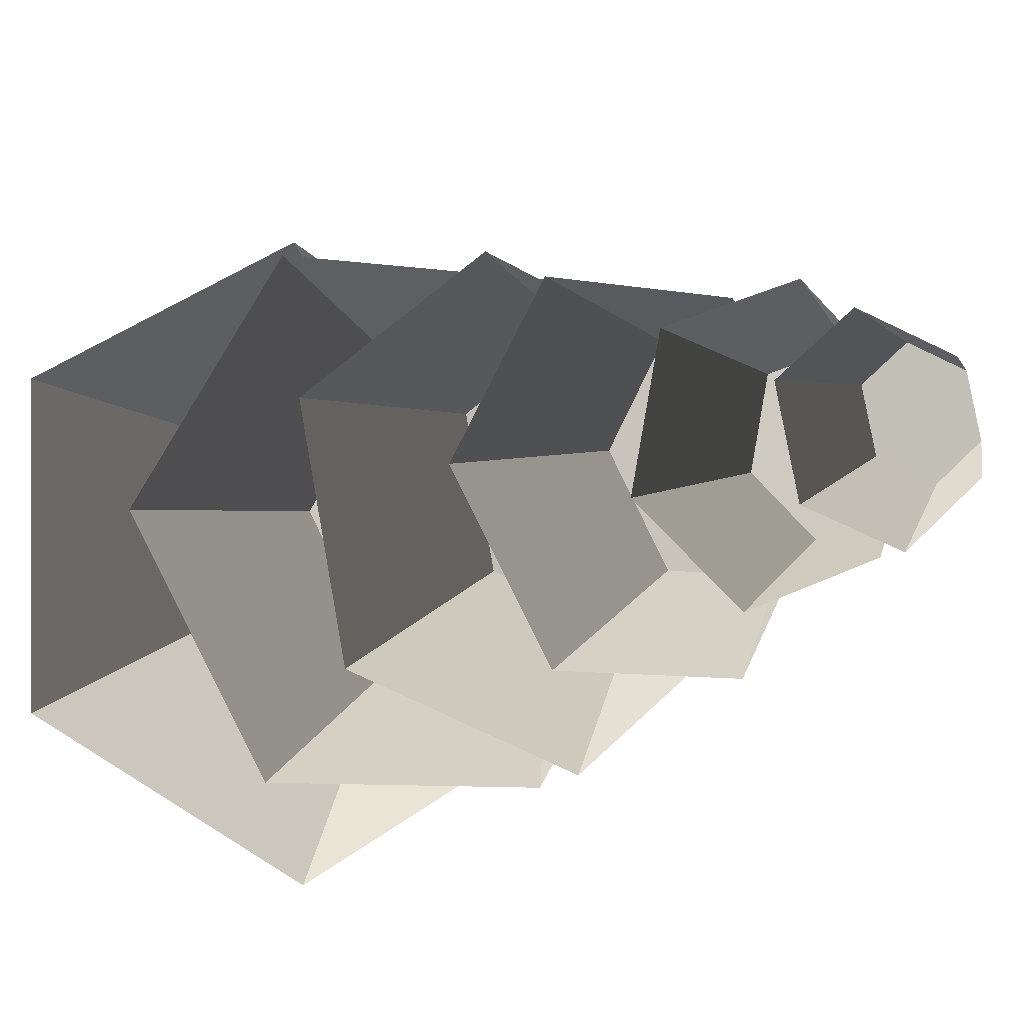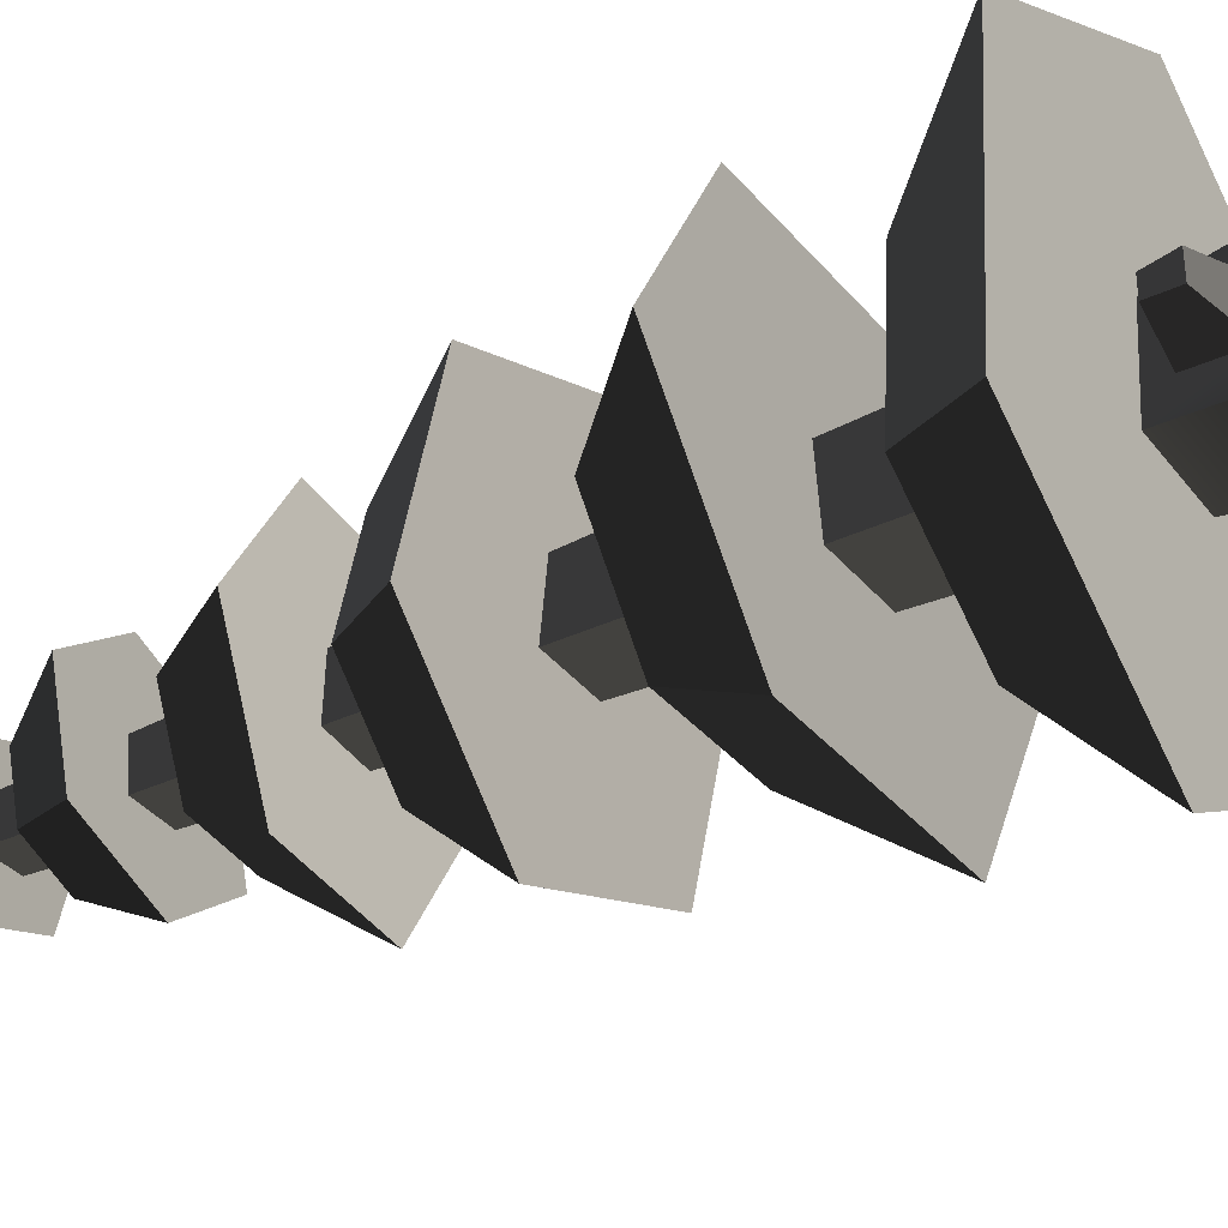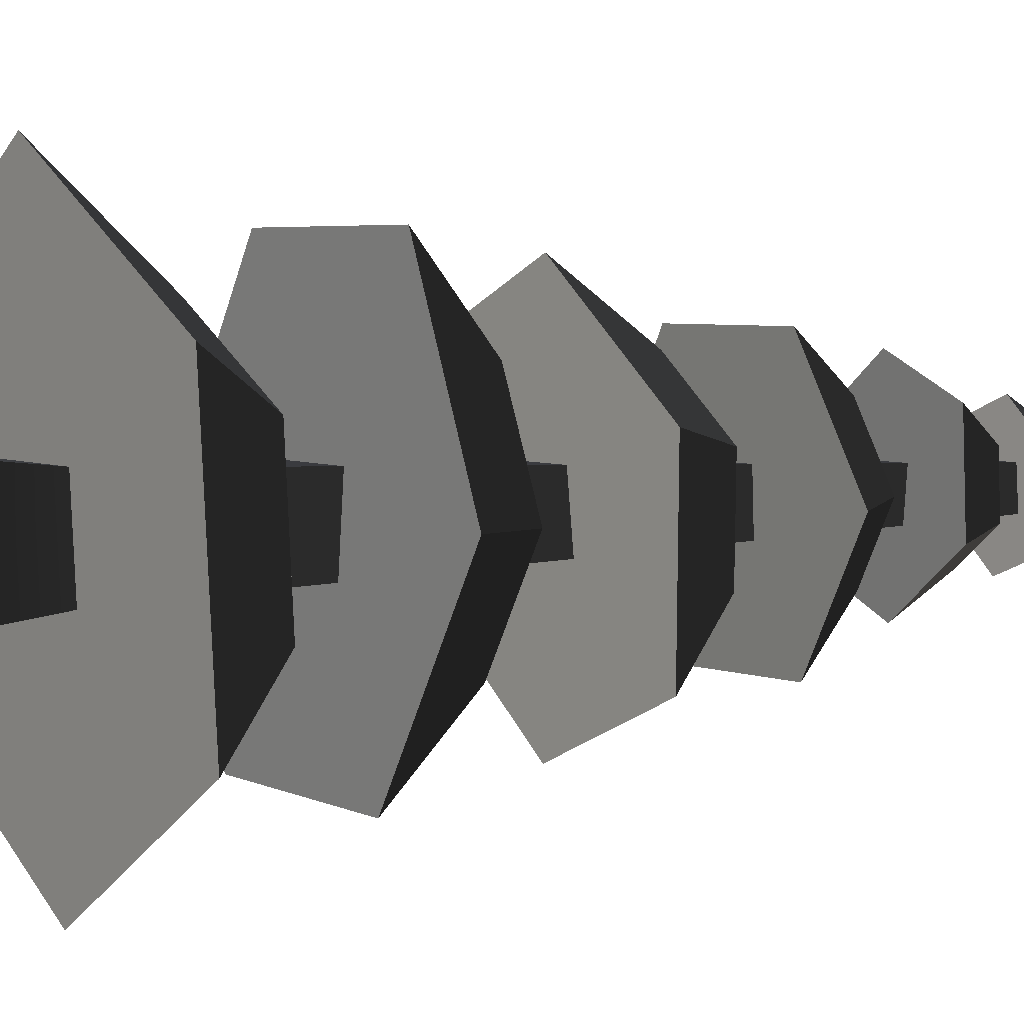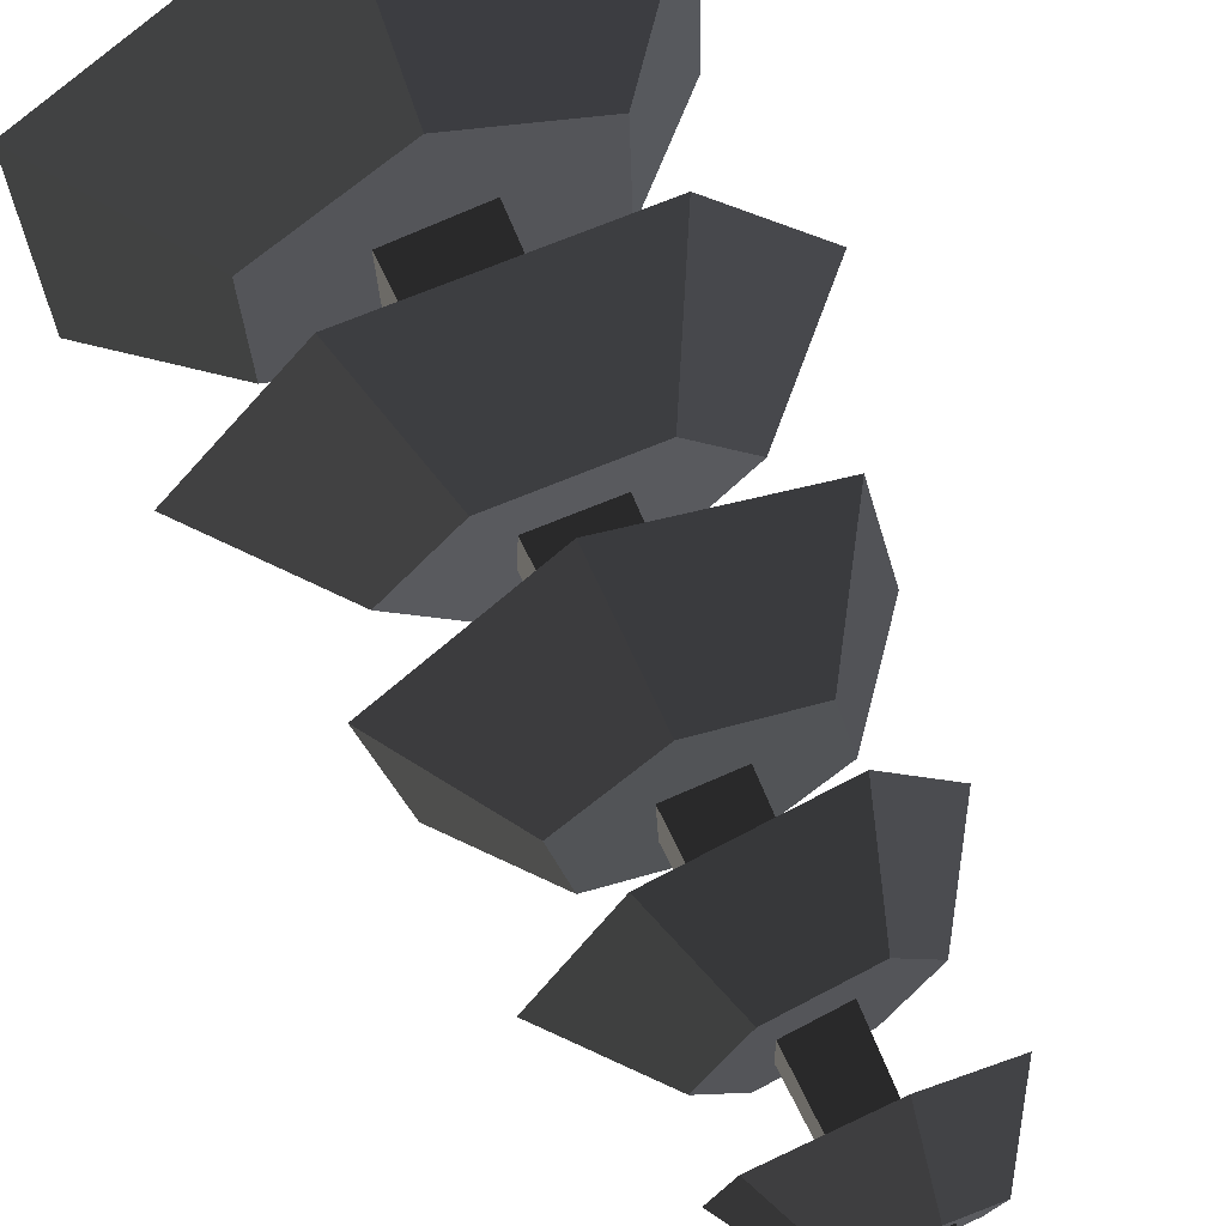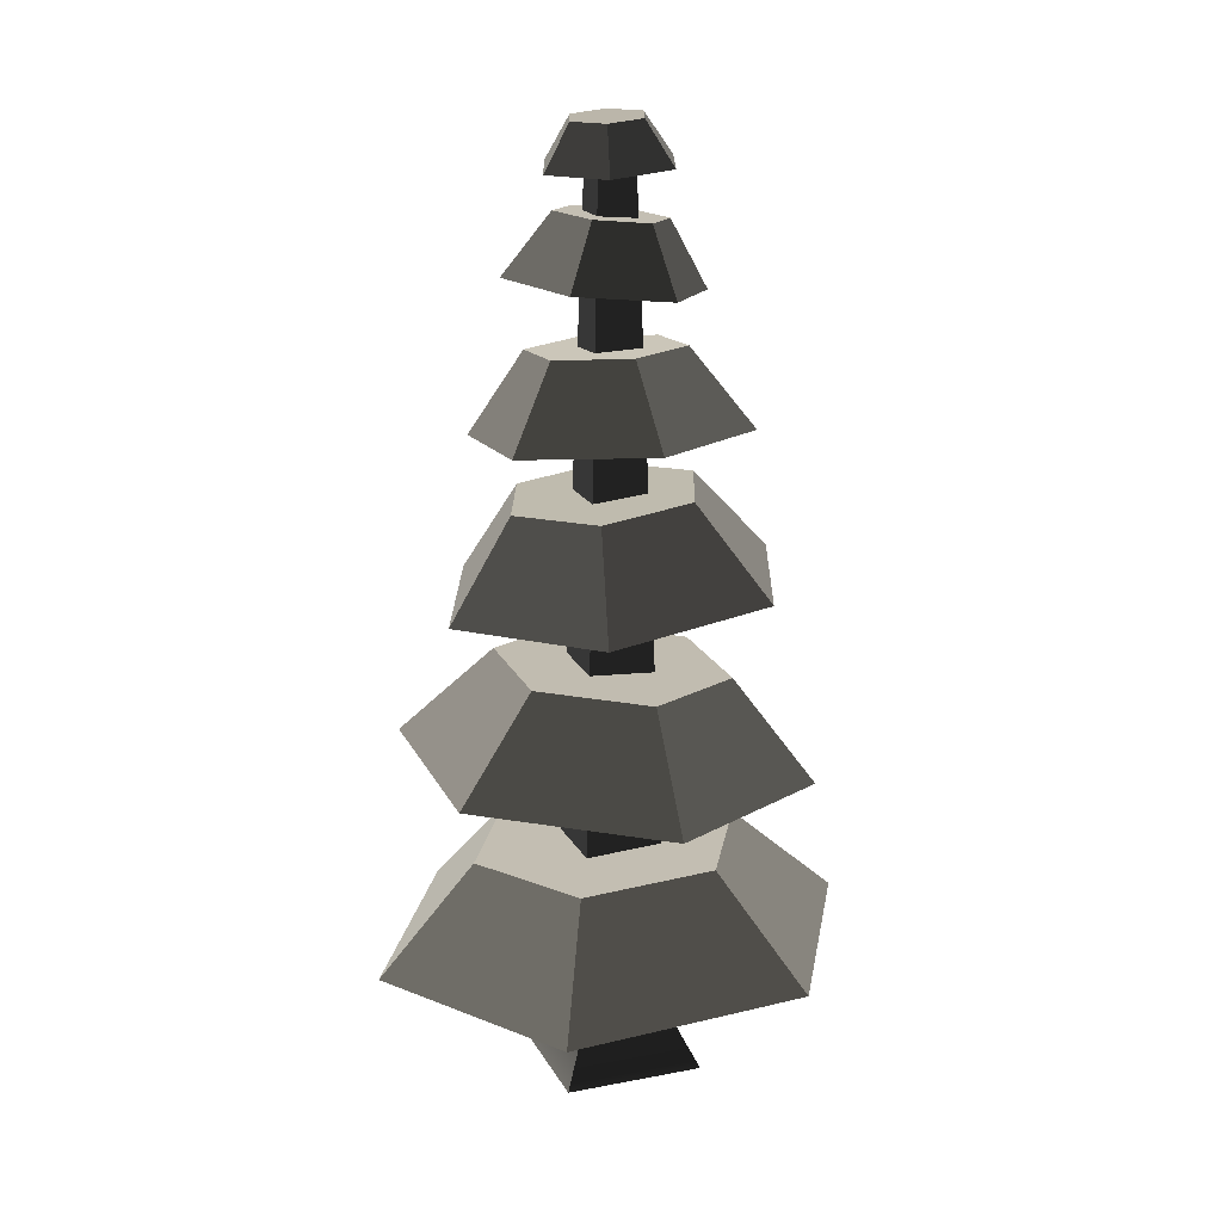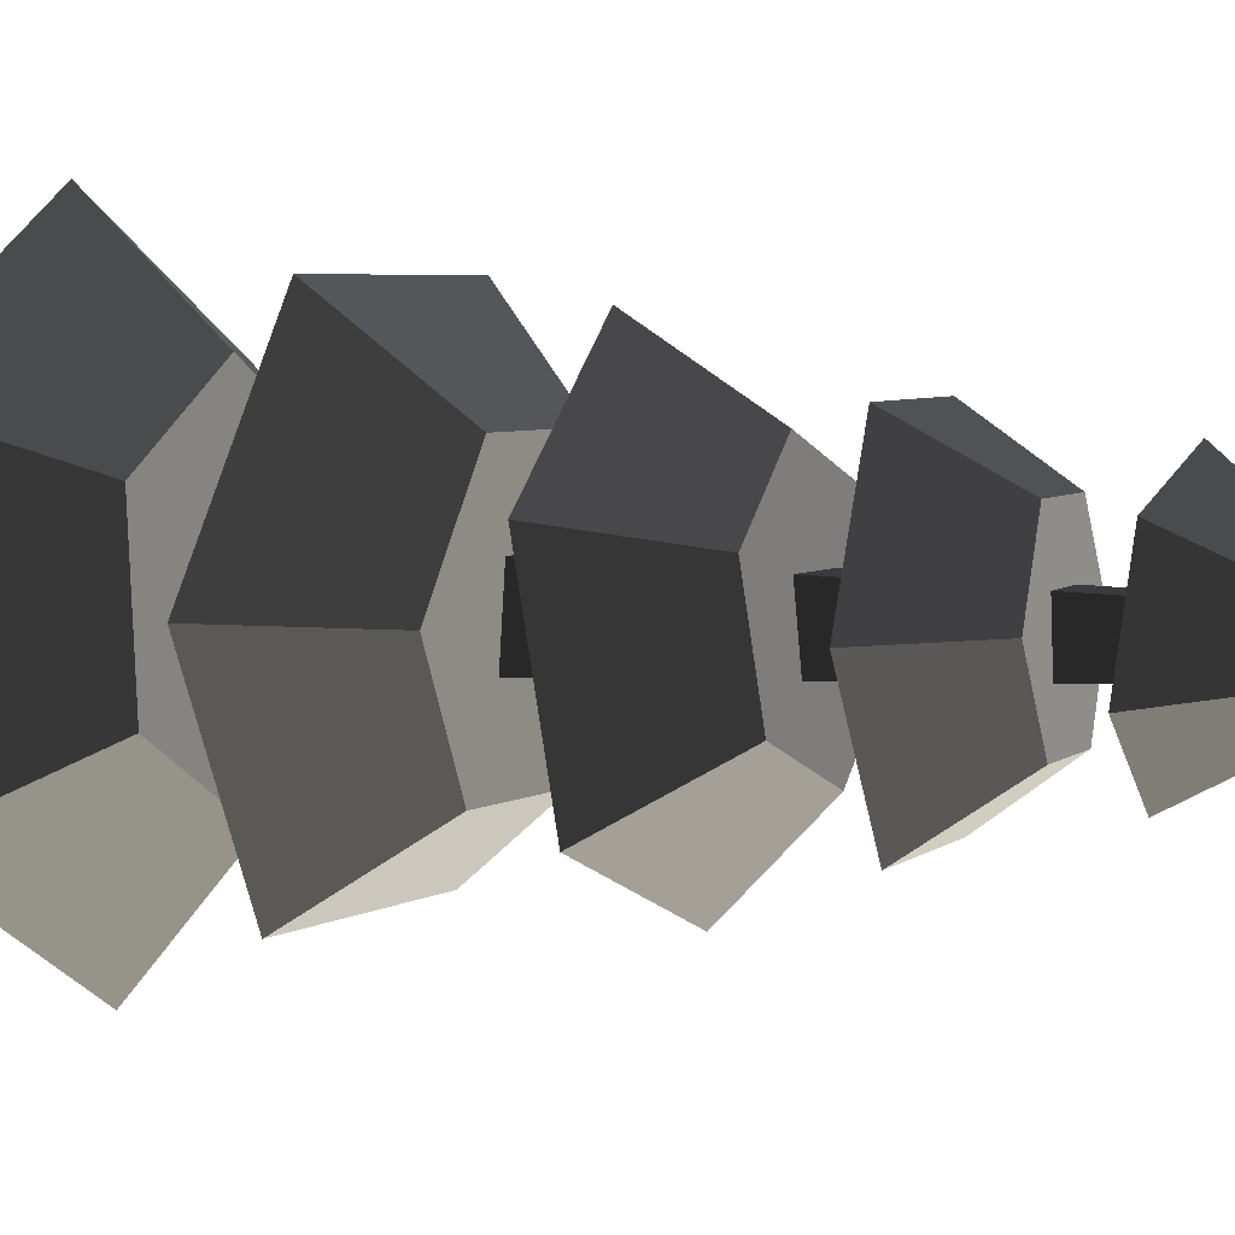
<metadata>
{"format":"obj","ext":"obj","renderer":"f3d","projection":"perspective","resolution":1024,"background":"white","views":[{"elev":-6.7,"azim":152.0,"up":"+Z"},{"elev":-35.8,"azim":-58.0,"up":"+Z"},{"elev":4.3,"azim":56.6,"up":"+Z"},{"elev":70.8,"azim":155.5,"up":"+Z"},{"elev":18.1,"azim":69.6,"up":"+Y"},{"elev":4.6,"azim":116.1,"up":"+Z"}]}
</metadata>
<code>
g tree_pineSmall_round5
v 0.3581 7.456 0.3663
v 0.3344 8.234 0.3426
v 0.3561 7.522 -0.344
v 0.3337 8.256 -0.3216
v 0.4949 2.973 0.5031
v 0.4609 4.088 0.4691
v 0.4933 3.024 -0.4812
v 0.4626 4.03 -0.4505
v -0.2512 10.83 0.2633
v -0.2526 10.79 -0.2444
v -0.235 11.37 0.247
v -0.234 11.4 -0.2258
v 0.2553 10.83 0.2635
v 0.2396 11.34 0.2478
v 0.2567 10.78 -0.2446
v 0.2387 11.37 -0.2266
v 0.423 5.33 0.4312
v 0.3945 6.261 0.4028
v 0.4246 5.277 -0.4125
v 0.3923 6.334 -0.3802
v -0.2999 9.237 -0.2917
v 0.3027 9.272 -0.2906
v -0.2774 9.975 -0.2692
v 0.2815 9.968 -0.2694
v -0.6293 0.8262 0.2889
v -1.257 1.024 0.1663
v -0.5636 1.438 0.2232
v -1.22 1.367 0.1295
v -0.491 2.973 0.5031
v -0.456 4.121 0.4681
v 0.896 0 0.9043
v -0.8922 0 0.9043
v 0.6692 0.4913 0.6774
v -0.6653 0.4913 0.6774
v -0.8922 0 -0.8839
v 0.896 0 -0.8839
v -0.6653 0.4913 -0.6571
v 0.6692 0.4913 -0.6571
v 0.5436 1.66 0.5519
v -0.5398 1.66 0.5519
v -0.3005 9.217 0.3126
v -0.2759 10.03 0.2879
v 0.3033 9.252 0.3115
v 0.2799 10.02 0.2882
v -1.257 1.024 -0.1459
v -1.22 1.367 -0.1091
v 0.5376 1.716 -0.5255
v -0.6293 0.8262 -0.2686
v -0.5338 1.716 -0.5255
v -0.5636 1.438 -0.2029
v -0.3519 7.532 -0.3437
v -0.331 8.218 -0.3228
v -0.4895 3.024 -0.4812
v -0.4578 4.063 -0.4495
v -0.4182 5.36 0.4303
v -0.3904 6.272 0.4025
v -0.3539 7.466 0.366
v -0.3317 8.195 0.3438
v -0.4198 5.307 -0.4116
v -0.3881 6.345 -0.3799
v -1.504 2.95 0.9422
v -1.504 3.04 -0.7947
v 0.001922 2.905 1.811
v 1.508 2.95 0.9422
v 0.001922 3.085 -1.663
v 1.508 3.04 -0.7947
v 2.661 1.609 1.533
v 2.661 1.768 -1.533
v 0.9596 9.299 0.05636
v 0.4639 9.299 -0.8023
v 1.781 8.329 0.02023
v 0.9058 8.329 -1.495
v -1.161 10.06 0.5266
v -0.9755 9.946 -0.6966
v -0.6473 10.84 0.253
v -0.5425 10.77 -0.4399
v 0.001922 1.529 3.066
v -2.657 1.609 1.533
v -1.02 9.184 0.05427
v -1.713 8.126 0.01654
v -0.5258 9.241 -0.8033
v -0.8412 8.227 -1.497
v -0.838 8.126 1.532
v -0.524 9.184 0.9129
v 0.909 8.227 1.534
v 0.4657 9.241 0.914
v 0.181 9.89 -1.147
v 1.153 9.946 -0.3747
v 0.9676 10.06 0.8485
v -0.189 10.11 1.299
v -0.09696 10.87 0.6907
v 0.1126 10.74 -0.6952
v 0.5582 10.84 0.4354
v 0.663 10.77 -0.2576
v -2.657 1.768 -1.533
v 0.001922 1.848 -3.066
v 0.3145 6.099 2.154
v -1.74 6.203 1.345
v 0.1928 7.369 1.329
v -0.9712 7.427 0.8714
v 2.048 6.203 0.7859
v 1.175 7.427 0.5545
v 1.726 6.41 -1.391
v 0.9927 7.545 -0.6785
v 1.3 4.176 2.362
v 0.7751 5.37 1.289
v 2.616 3.986 0.08199
v 1.521 5.263 -0.003243
v -0.1714 7.603 -1.137
v -1.153 7.545 -0.3616
v -2.062 6.41 -0.8314
v -0.3283 6.514 -2.199
v -0.7197 5.424 1.287
v 0.772 5.209 -1.297
v -0.7229 5.263 -1.299
v -1.469 5.37 -0.006889
v -2.661 4.176 0.07555
v -1.344 3.986 -2.205
v 1.294 3.891 -2.202
v -1.339 4.271 2.359
v -0.8317 11.43 -0.2737
v -0.6781 11.37 0.5798
v -0.1683 11.43 -0.8363
v 0.6487 11.37 -0.5454
v 0.1389 11.3 0.8708
v 0.8023 11.3 0.3082
v 0.3944 11.92 -0.2622
v -0.06844 11.96 -0.4271
v 0.4814 11.89 0.2213
v -0.3572 11.92 0.3752
v -0.4443 11.96 -0.1083
v 0.1056 11.89 0.54
f 2 1 3
f 3 4 2
f 2 3 1
f 3 2 4
f 6 5 7
f 7 8 6
f 6 7 5
f 7 6 8
f 10 9 11
f 11 12 10
f 10 11 9
f 11 10 12
f 14 13 15
f 15 16 14
f 14 15 13
f 15 14 16
f 18 17 19
f 19 20 18
f 18 19 17
f 19 18 20
f 22 21 23
f 23 24 22
f 22 23 21
f 23 22 24
f 26 25 27
f 27 28 26
f 26 27 25
f 27 26 28
f 29 5 6
f 6 30 29
f 29 6 5
f 6 29 30
f 32 31 33
f 33 34 32
f 32 33 31
f 33 32 34
f 36 35 37
f 37 38 36
f 36 37 35
f 37 36 38
f 34 33 39
f 39 40 34
f 34 39 33
f 39 34 40
f 32 35 36
f 36 31 32
f 32 36 35
f 36 32 31
f 21 41 42
f 42 23 21
f 21 42 41
f 42 21 23
f 35 32 34
f 34 37 35
f 35 34 32
f 34 35 37
f 44 43 22
f 22 24 44
f 44 22 43
f 22 44 24
f 45 26 28
f 28 46 45
f 45 28 26
f 28 45 46
f 39 33 38
f 38 47 39
f 39 38 33
f 38 39 47
f 26 45 48
f 48 25 26
f 26 48 45
f 48 26 25
f 27 25 40
f 40 49 27
f 49 50 27
f 49 48 50
f 34 40 25
f 25 37 34
f 25 48 37
f 48 49 37
f 27 40 25
f 40 27 49
f 49 27 50
f 49 50 48
f 34 25 40
f 25 34 37
f 25 37 48
f 48 37 49
f 50 48 45
f 45 46 50
f 50 45 48
f 45 50 46
f 33 31 36
f 36 38 33
f 33 36 31
f 36 33 38
f 46 28 27
f 27 50 46
f 46 27 28
f 27 46 50
f 38 37 49
f 49 47 38
f 38 49 37
f 49 38 47
f 42 41 43
f 43 44 42
f 42 43 41
f 43 42 44
f 4 3 51
f 51 52 4
f 4 51 3
f 51 4 52
f 53 29 30
f 30 54 53
f 53 30 29
f 30 53 54
f 55 17 18
f 18 56 55
f 55 18 17
f 18 55 56
f 7 53 54
f 54 8 7
f 7 54 53
f 54 7 8
f 16 15 10
f 10 12 16
f 16 10 15
f 10 16 12
f 57 1 2
f 2 58 57
f 57 2 1
f 2 57 58
f 9 13 14
f 14 11 9
f 9 14 13
f 14 9 11
f 20 19 59
f 59 60 20
f 20 59 19
f 59 20 60
f 59 55 56
f 56 60 59
f 59 56 55
f 56 59 60
f 51 57 58
f 58 52 51
f 51 58 57
f 58 51 52
f 62 61 63
f 63 29 62
f 63 5 29
f 63 64 5
f 62 29 53
f 53 65 62
f 53 7 65
f 7 66 65
f 7 5 66
f 5 64 66
f 64 67 68
f 68 66 64
f 70 69 71
f 71 72 70
f 74 73 75
f 75 76 74
f 78 77 63
f 63 61 78
f 80 79 81
f 81 82 80
f 72 82 81
f 81 70 72
f 84 83 85
f 85 86 84
f 63 77 67
f 67 64 63
f 23 74 87
f 87 24 23
f 87 88 24
f 88 89 24
f 74 23 42
f 74 42 90
f 90 73 74
f 42 44 90
f 44 89 90
f 44 24 89
f 75 73 90
f 90 91 75
f 41 84 86
f 86 43 41
f 86 70 43
f 86 69 70
f 84 41 21
f 84 21 81
f 21 70 81
f 81 79 84
f 21 22 70
f 22 43 70
f 92 87 74
f 74 76 92
f 93 89 88
f 88 94 93
f 78 95 96
f 96 49 78
f 49 40 78
f 96 47 49
f 96 68 47
f 68 39 47
f 77 78 40
f 40 39 77
f 39 67 77
f 39 68 67
f 96 65 66
f 66 68 96
f 80 83 84
f 84 79 80
f 86 85 71
f 71 69 86
f 76 75 91
f 91 9 76
f 9 10 76
f 91 13 9
f 91 93 13
f 93 15 13
f 92 76 10
f 10 15 92
f 15 94 92
f 15 93 94
f 90 89 93
f 93 91 90
f 88 87 92
f 92 94 88
f 96 95 62
f 62 65 96
f 83 80 82
f 82 52 83
f 82 72 52
f 52 58 83
f 72 4 52
f 72 2 4
f 85 83 58
f 58 2 85
f 2 72 85
f 72 71 85
f 95 78 61
f 61 62 95
f 98 97 99
f 99 100 98
f 102 101 103
f 103 104 102
f 106 105 107
f 107 108 106
f 57 100 99
f 99 1 57
f 99 102 1
f 102 104 1
f 100 57 51
f 100 51 109
f 109 110 100
f 51 3 109
f 3 104 109
f 3 1 104
f 112 111 110
f 110 109 112
f 98 111 112
f 112 60 98
f 60 56 98
f 112 20 60
f 112 103 20
f 103 18 20
f 97 98 56
f 56 18 97
f 18 101 97
f 18 103 101
f 55 59 113
f 113 106 55
f 106 17 55
f 106 19 17
f 106 114 19
f 59 19 114
f 106 108 114
f 113 59 115
f 59 114 115
f 115 116 113
f 118 117 116
f 116 115 118
f 111 98 100
f 100 110 111
f 114 119 118
f 118 115 114
f 99 97 101
f 101 102 99
f 108 107 119
f 119 114 108
f 117 120 113
f 113 116 117
f 120 105 106
f 106 113 120
f 104 103 112
f 112 109 104
f 120 117 118
f 118 54 120
f 118 119 54
f 119 8 54
f 120 54 30
f 30 105 120
f 8 119 105
f 30 6 105
f 6 8 105
f 119 107 105
f 122 121 123
f 123 12 122
f 12 11 122
f 123 16 12
f 123 124 16
f 124 14 16
f 125 122 11
f 11 14 125
f 14 126 125
f 14 124 126
f 127 124 123
f 123 128 127
f 129 126 124
f 124 127 129
f 121 122 130
f 130 131 121
f 122 125 132
f 132 130 122
f 128 123 121
f 121 131 128
f 125 126 129
f 129 132 125
f 128 131 130
f 130 132 128
f 132 127 128
f 132 129 127

</code>
